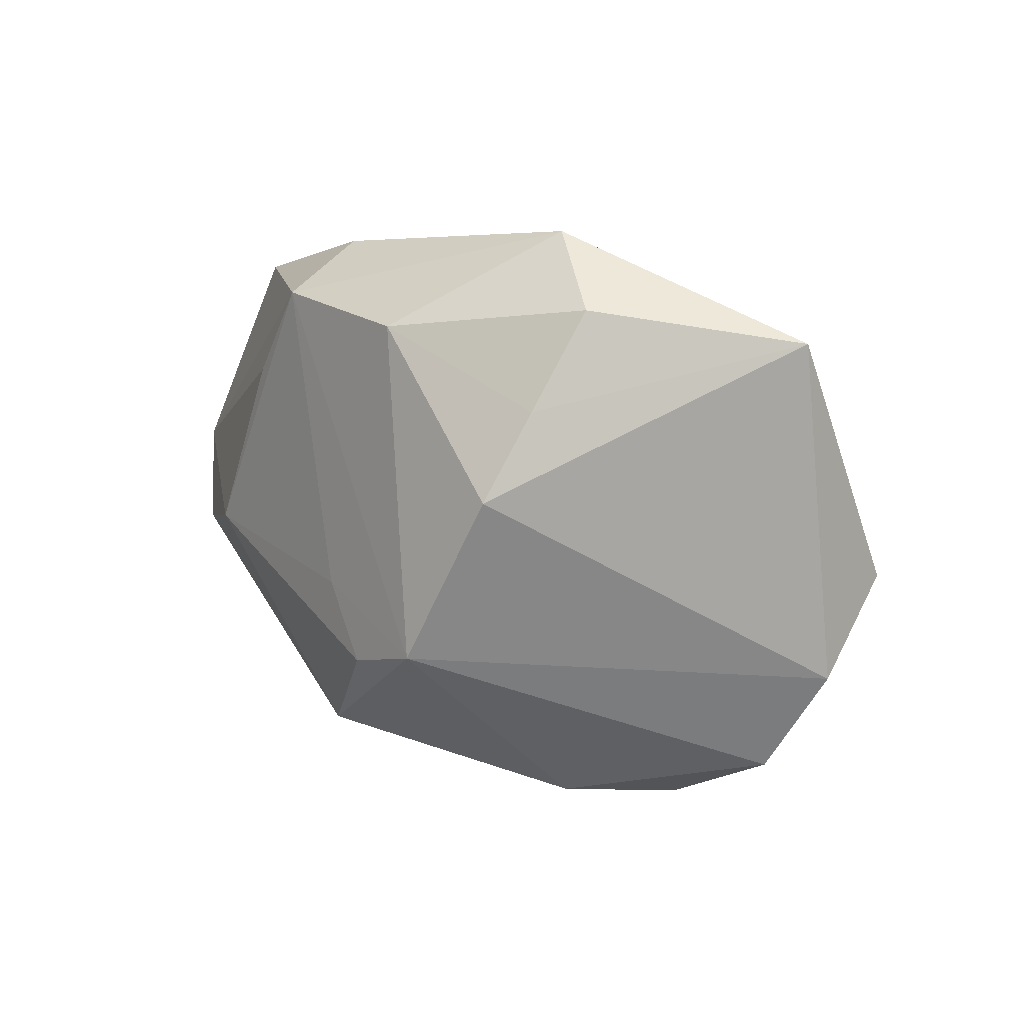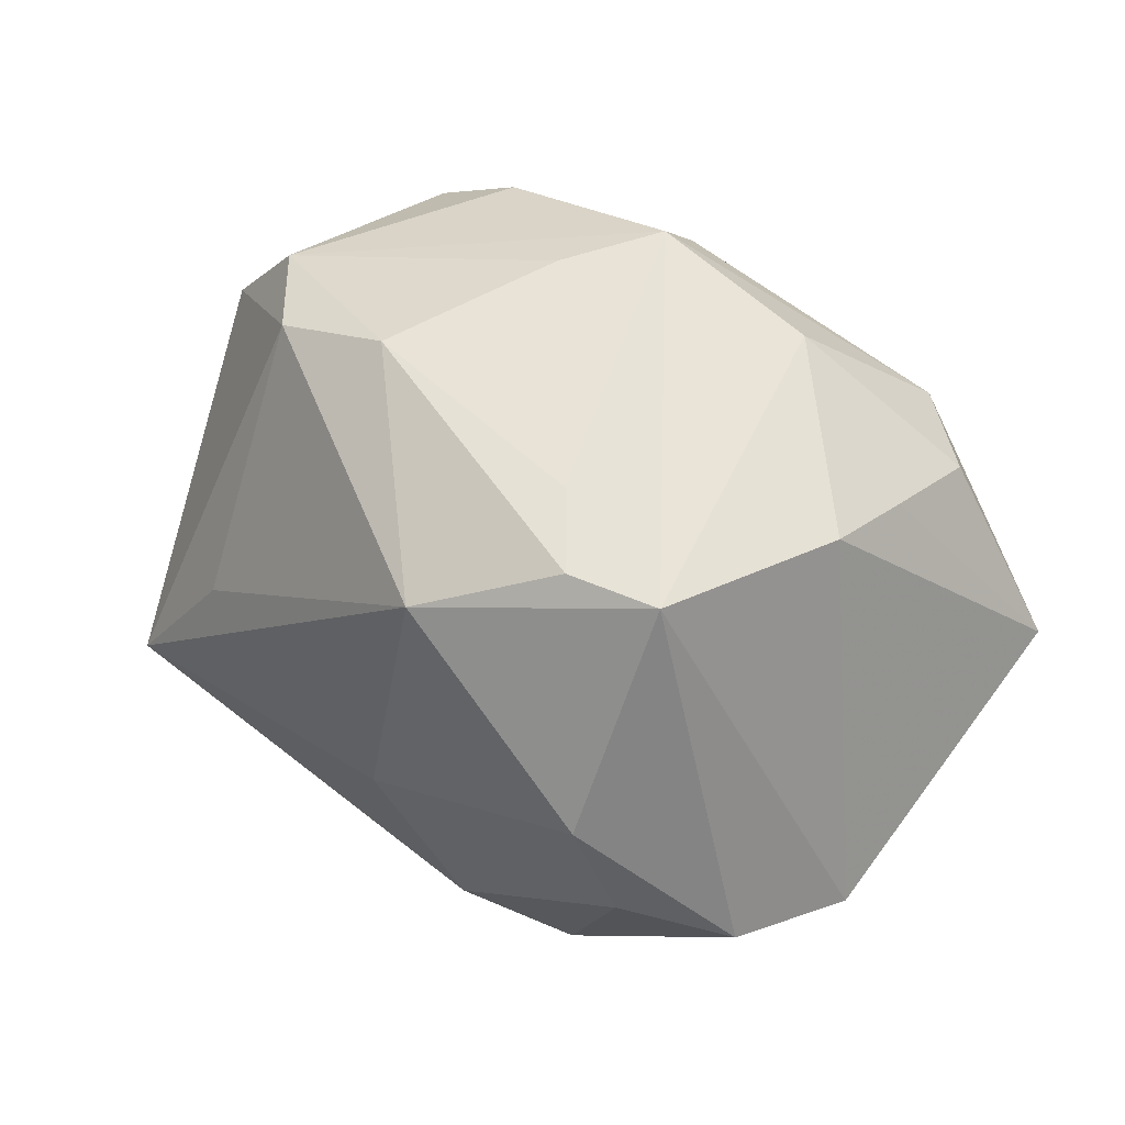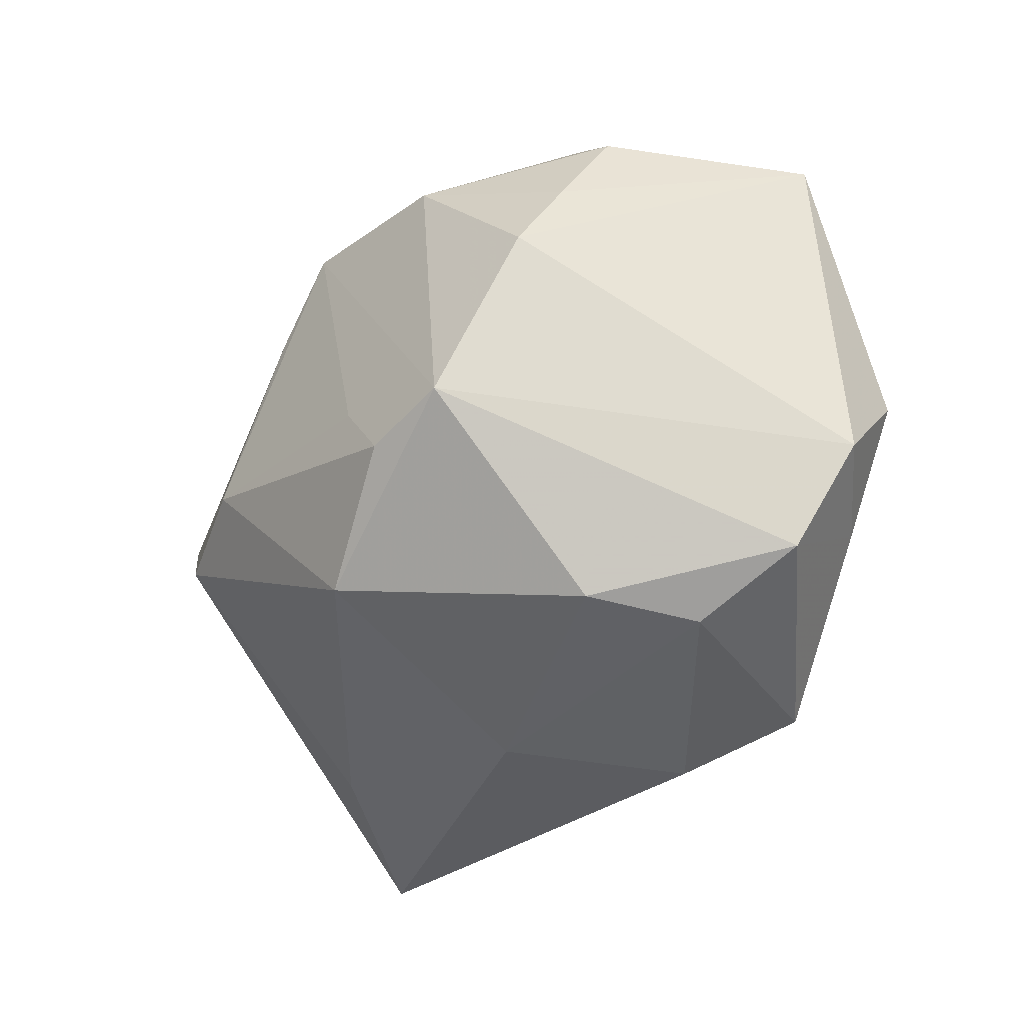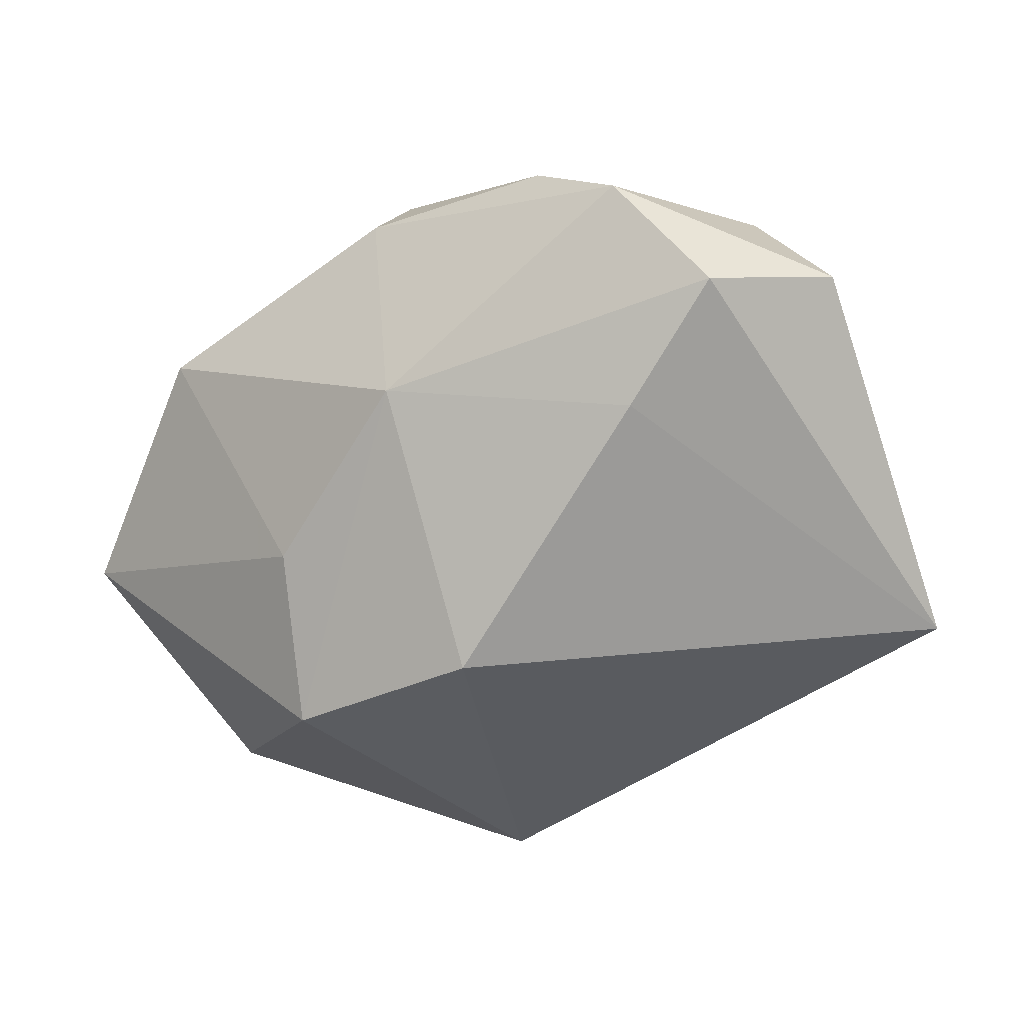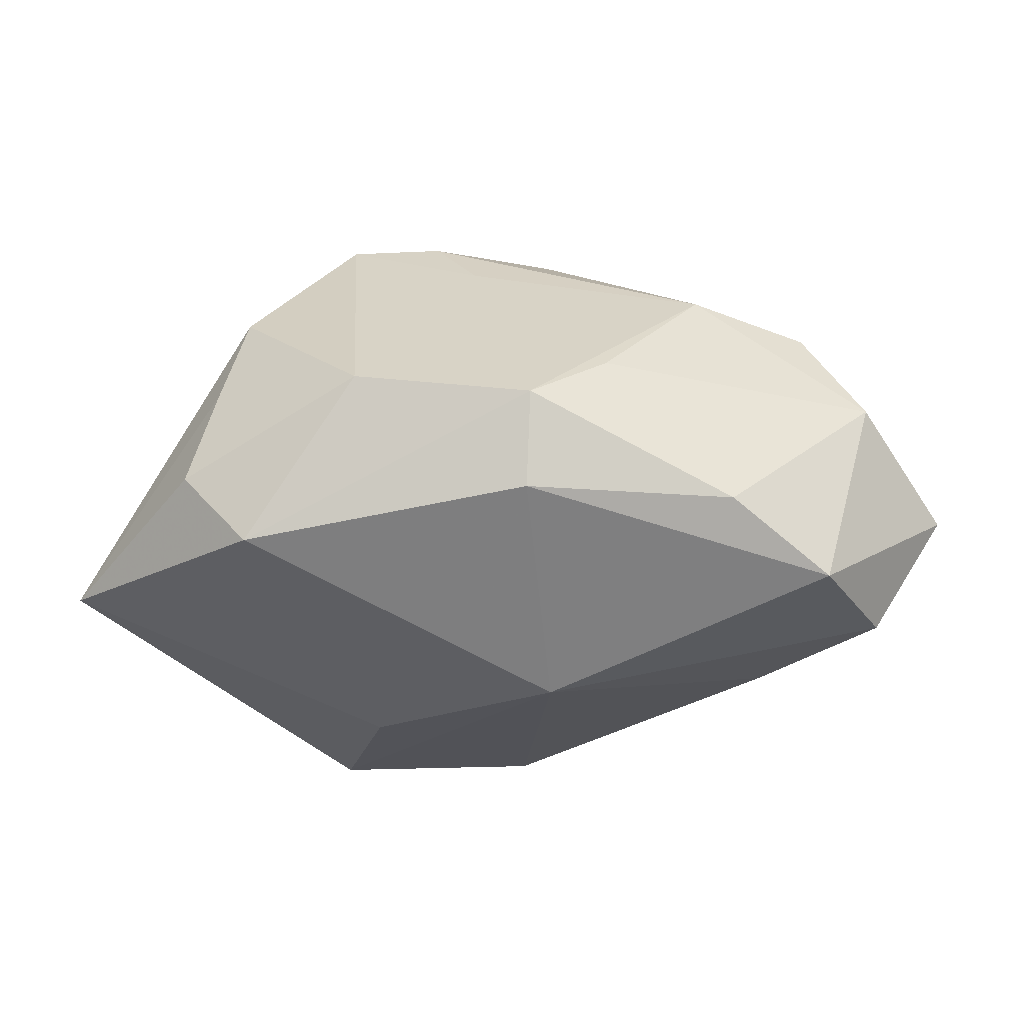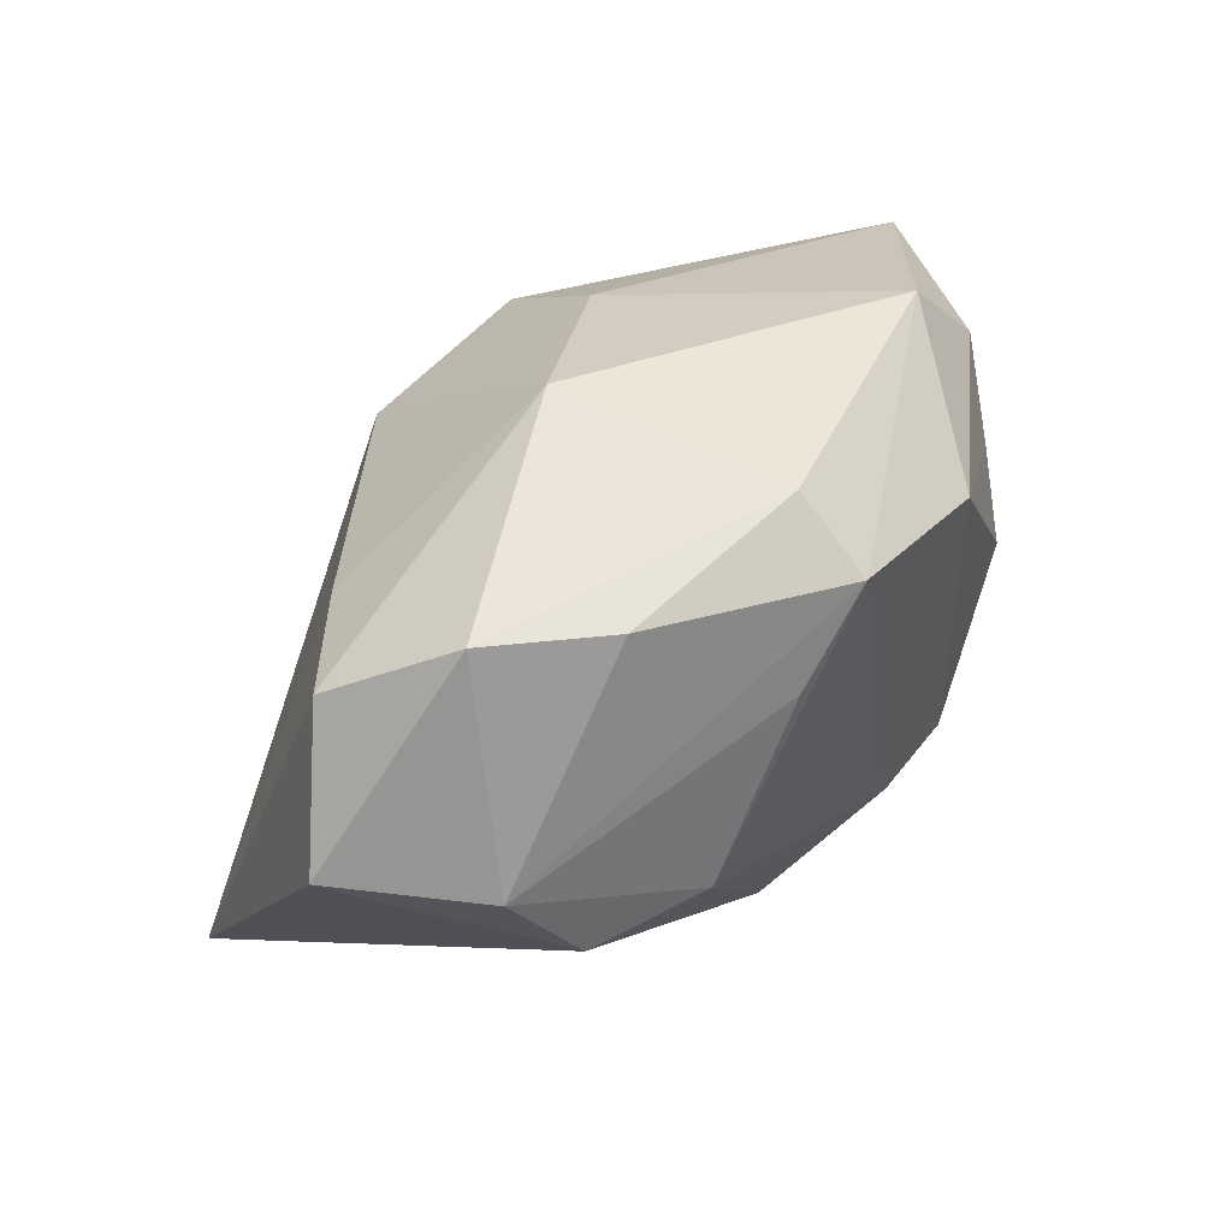
<metadata>
{"format":"obj","ext":"obj","renderer":"f3d","projection":"perspective","resolution":1024,"background":"white","views":[{"elev":2.1,"azim":53.6,"up":"+Y"},{"elev":59.1,"azim":29.5,"up":"+Z"},{"elev":-45.3,"azim":48.3,"up":"+Y"},{"elev":-36.4,"azim":-146.6,"up":"+Z"},{"elev":30.1,"azim":-179.9,"up":"+Z"},{"elev":46.9,"azim":-52.4,"up":"+Y"}]}
</metadata>
<code>
v -0.008681 0.0125 0.02159
v -0.02673 0.02362 0.007841
v 0.02585 -0.01389 -0.01469
v -0.02625 -0.01636 -0.002592
v -0.004164 0.02362 -0.003725
v 0.003004 -0.02462 -0.0168
v 0.0328 -0.0133 -0.007392
v 0.01742 -0.02425 -0.004155
v 0.0221 0.001247 0.01958
v -0.002088 0.02362 0.01618
v -0.00239 0.0189 0.02226
v -0.02278 0.01525 -0.008013
v -0.004317 -0.01846 0.01656
v -0.005062 -0.02455 -0.003248
v -0.03157 0.006952 0.0142
v 0.01226 -0.02206 -0.02126
v 0.01435 0.009441 -0.02262
v 0.03283 -0.005059 -0.01304
v 0.0132 -0.02381 0.004476
v 0.02076 0.02301 0.01081
v 0.02629 0.01632 0.01268
v 0.006026 -0.01229 0.02106
v -0.03866 0.008154 0.003559
v 0.01072 0.01785 -0.01153
v -0.01709 -0.0007991 0.02085
v 0.02415 0.008364 0.01639
v 0.02662 -0.02101 -0.006204
v -0.03358 -0.01895 -0.01485
v -0.002097 0.008813 -0.02262
v -0.02668 -0.001109 0.01702
v 0.002414 -0.005884 0.02135
v 0.01356 -0.01149 0.02105
v 0.0119 0.0154 0.0218
v -0.03214 0.01802 -0.0008728
v 0.03688 0.01368 -0.0009594
v -0.01869 0.02248 0.01451
f 13 28 14
f 4 28 13
f 10 2 36
f 16 17 18
f 6 28 16
f 6 14 28
f 22 25 13
f 13 32 22
f 9 32 7
f 13 14 19
f 19 32 13
f 15 2 23
f 15 36 2
f 25 1 15
f 16 18 3
f 3 18 7
f 35 20 21
f 7 18 35
f 21 26 35
f 35 24 20
f 35 18 17
f 35 9 7
f 26 9 35
f 17 24 35
f 28 12 29
f 29 17 16
f 16 28 29
f 23 2 34
f 34 28 23
f 34 12 28
f 33 9 26
f 33 26 21
f 21 20 33
f 32 9 33
f 7 32 27
f 32 19 27
f 16 3 27
f 27 3 7
f 14 6 8
f 8 19 14
f 8 27 19
f 8 6 16
f 16 27 8
f 25 15 30
f 13 25 30
f 30 4 13
f 28 4 30
f 23 28 30
f 30 15 23
f 5 29 12
f 12 34 5
f 5 24 17
f 17 29 5
f 5 34 2
f 20 24 5
f 5 2 10
f 10 20 5
f 32 33 11
f 11 1 25
f 10 36 11
f 11 20 10
f 11 33 20
f 36 15 11
f 11 15 1
f 31 22 32
f 32 11 31
f 25 22 31
f 31 11 25

</code>
